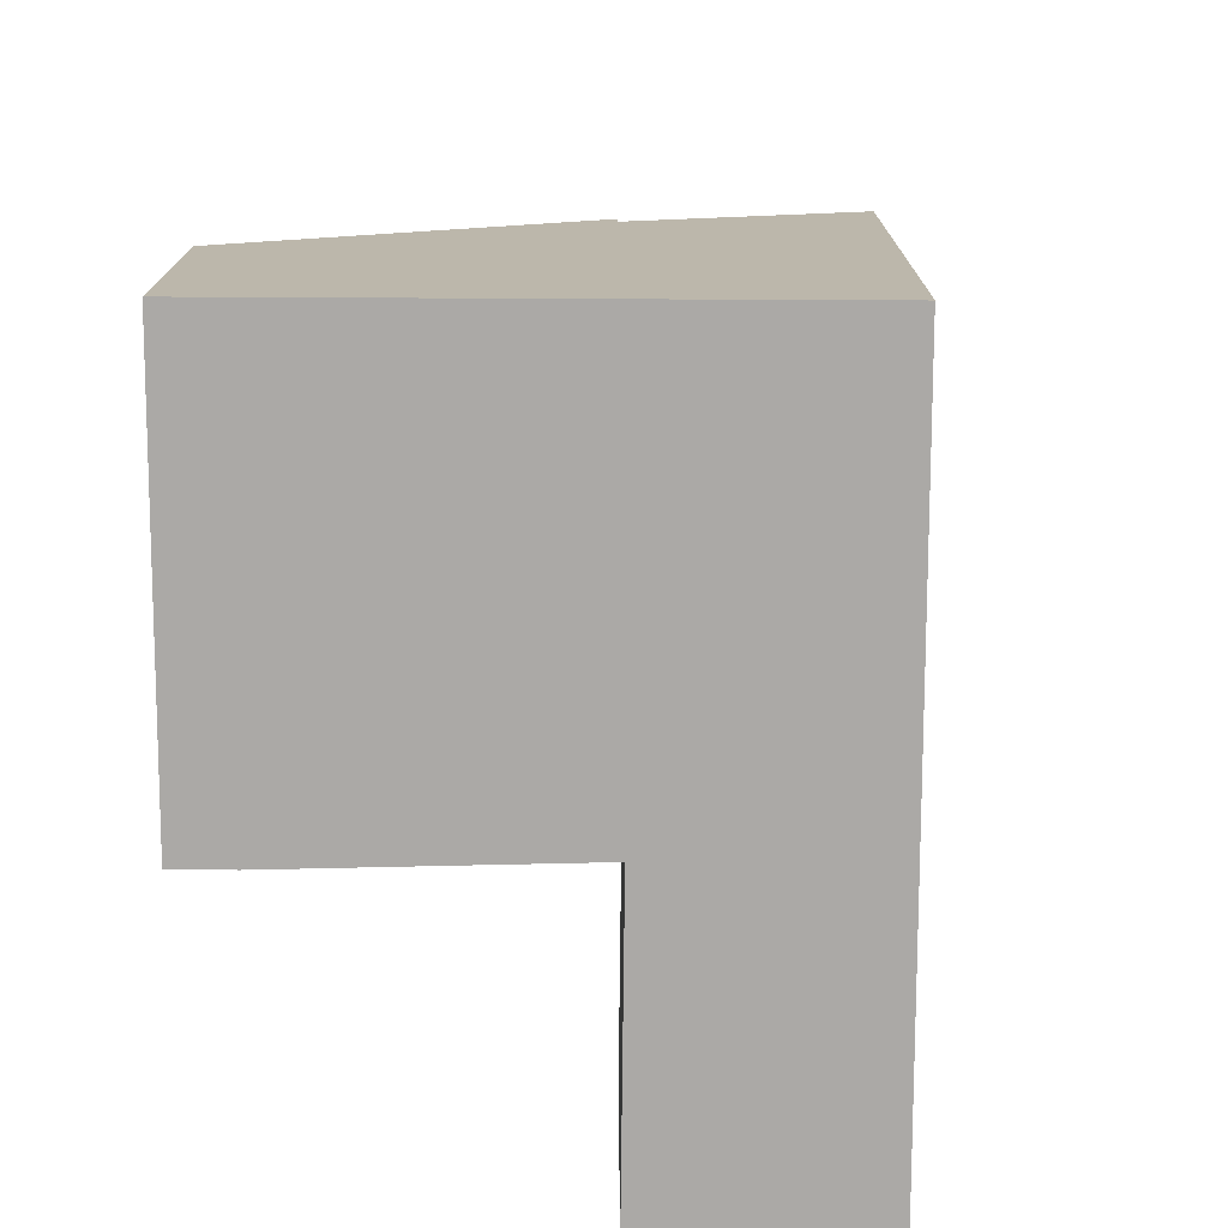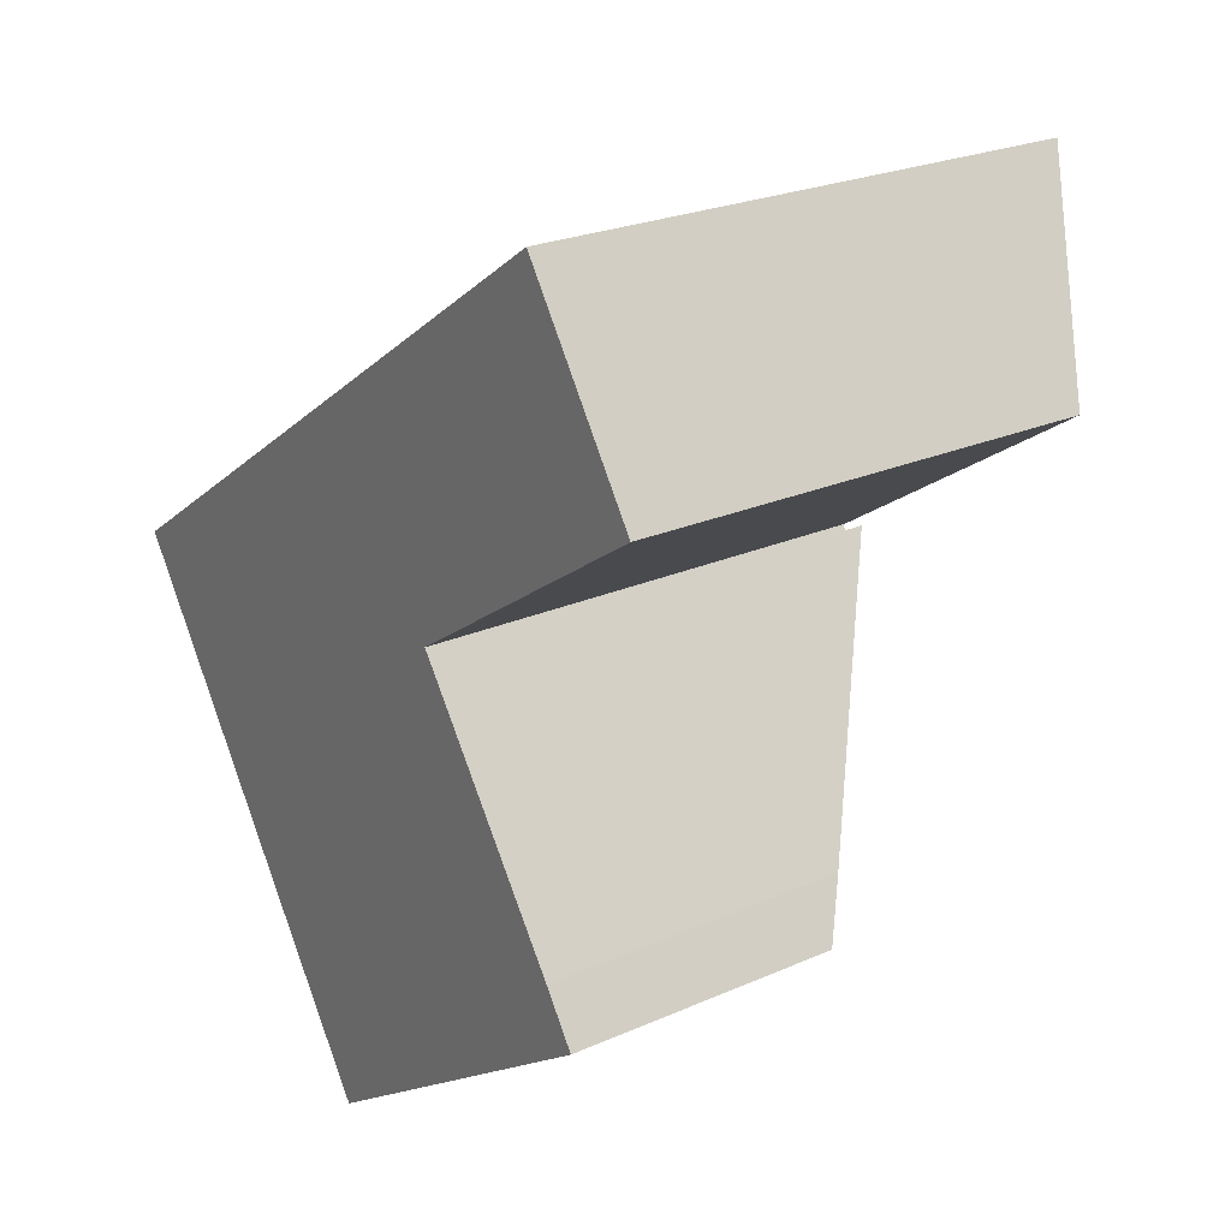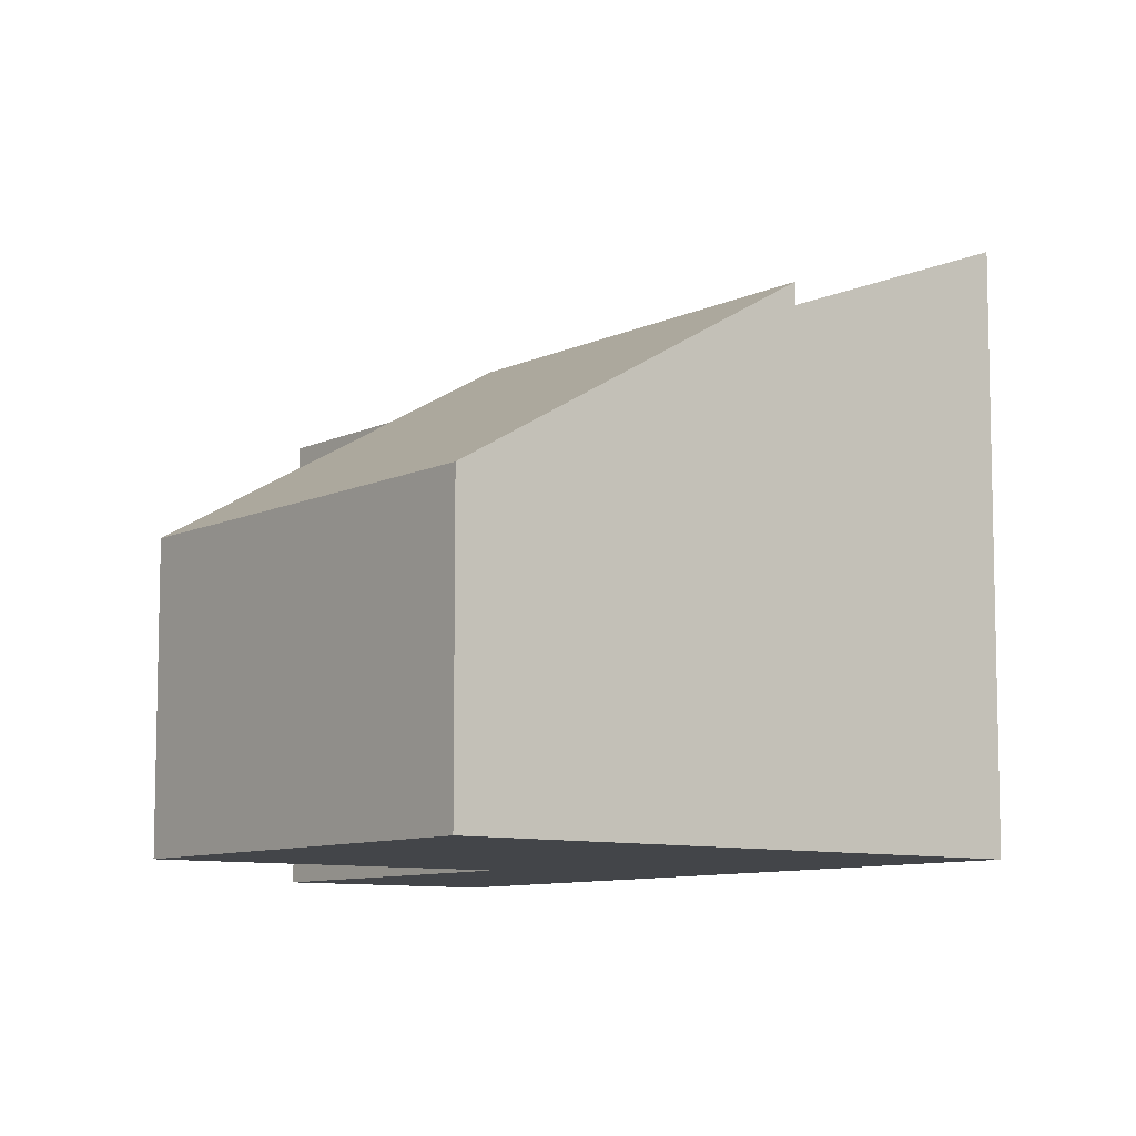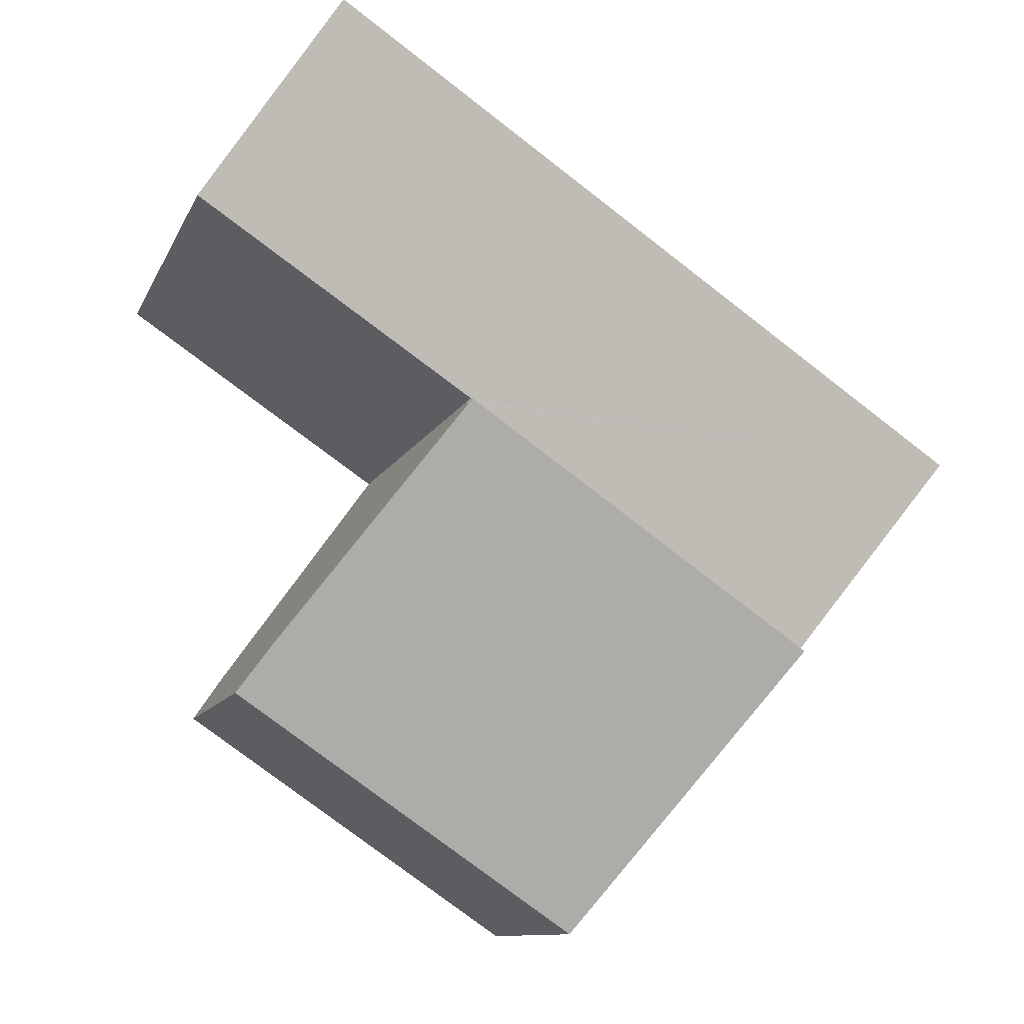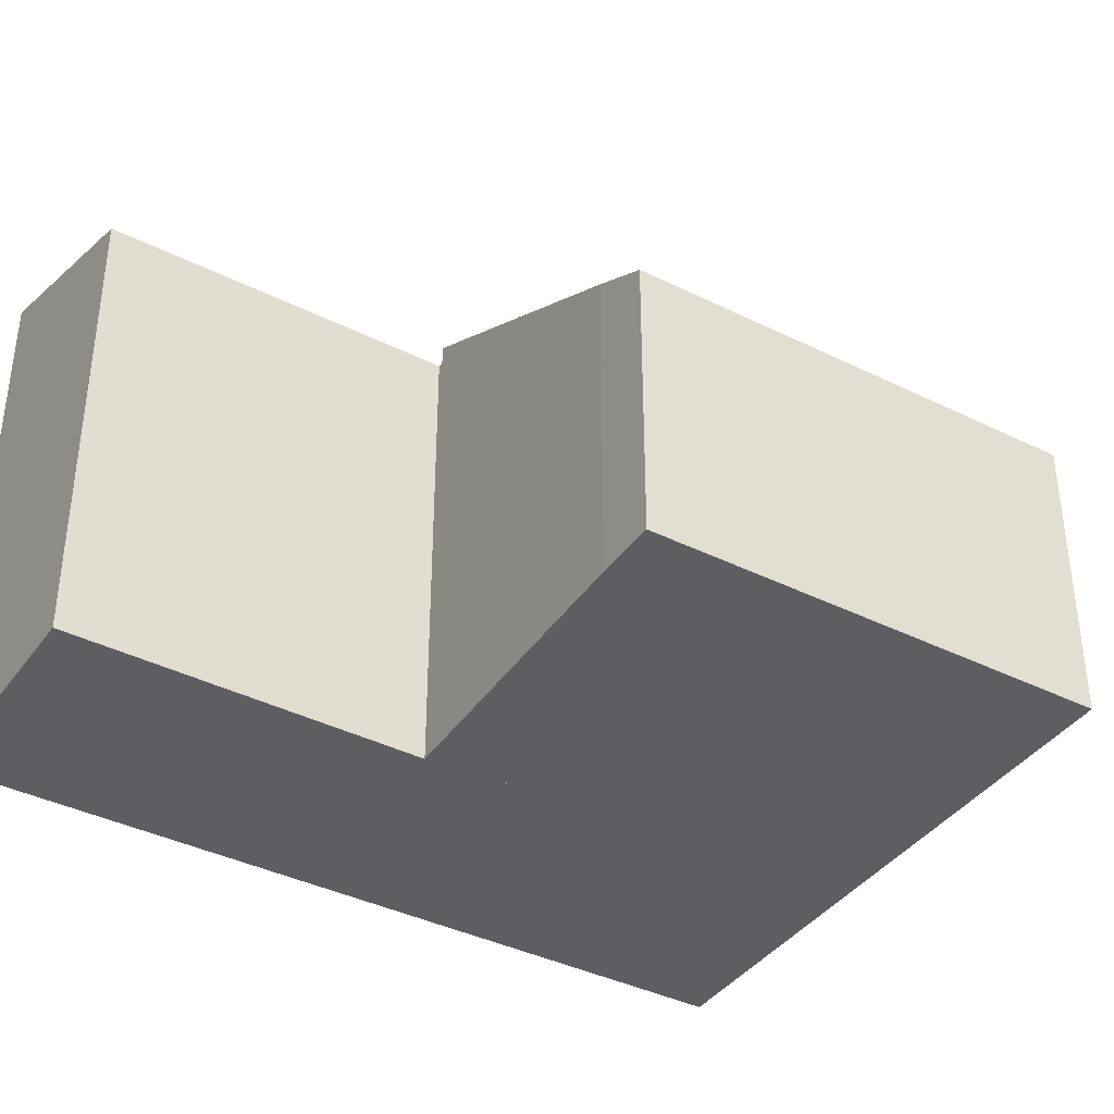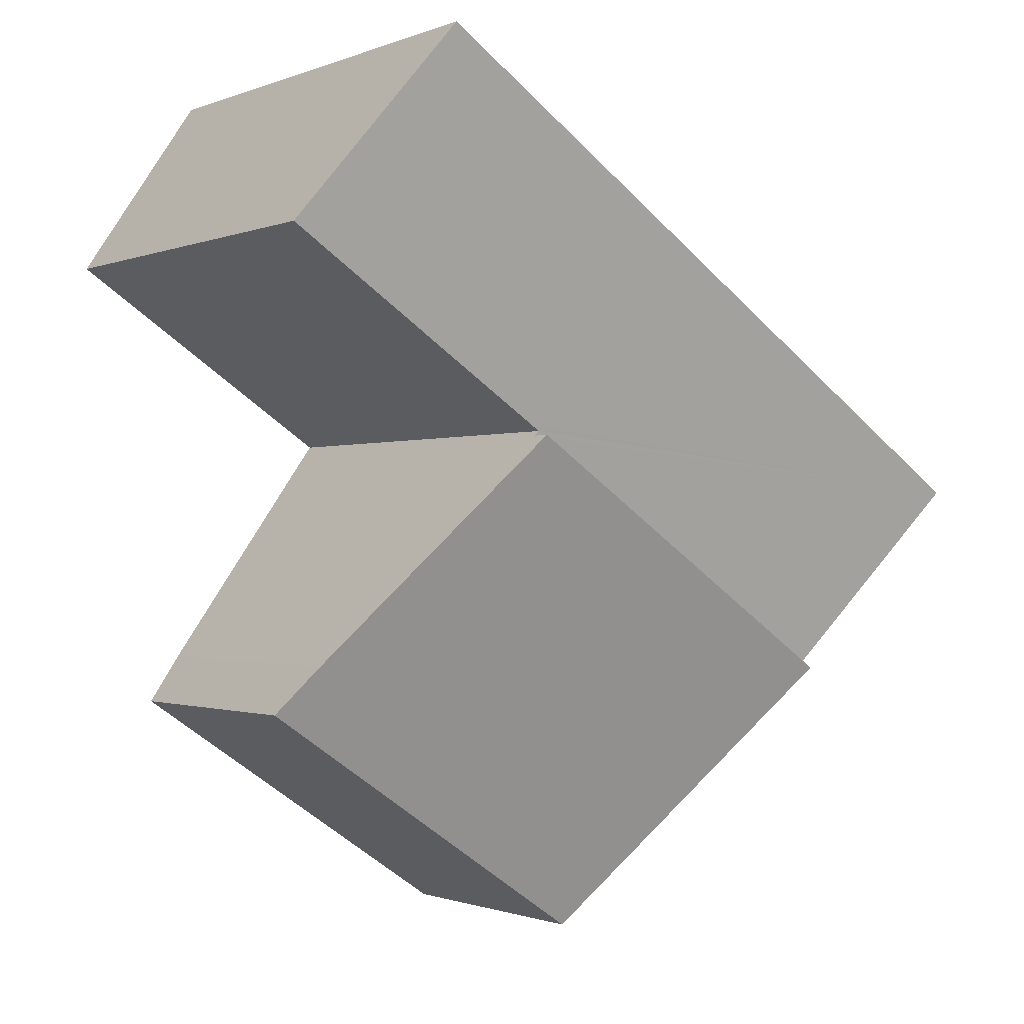
<metadata>
{"format":"obj","ext":"obj","renderer":"f3d","projection":"perspective","resolution":1024,"background":"white","views":[{"elev":-75.5,"azim":-124.3,"up":"+Y"},{"elev":24.1,"azim":53.7,"up":"+Z"},{"elev":-8.8,"azim":-161.9,"up":"+Y"},{"elev":-10.9,"azim":163.3,"up":"+Z"},{"elev":-39.1,"azim":114.1,"up":"+Y"},{"elev":-1.0,"azim":144.5,"up":"+Z"}]}
</metadata>
<code>
v  0 7.524 4.607e-16
v  6.825 6.343 0.733
v  1.812 6.343 -2.683
v  6.778 6.372 0.799
v  6.891 6.372 0.874
v  10.76 6.353 3.452
v  8.968 7.524 6.111
v  5.124 7.524 3.492
v  0 0 0
v  5.124 -2.138e-16 3.492
v  8.968 -3.742e-16 6.111
v  10.76 -2.114e-16 3.452
v  6.778 -4.892e-17 0.799
v  6.825 -4.488e-17 0.733
v  6.891 -5.352e-17 0.874
v  1.812 1.643e-16 -2.683
v  6.825 6.631 0.733
v  4.527 3.907 -6.705
v  1.812 6.624 -2.683
v  9.644 3.9 -3.25
v  8.468 5.05 -1.566
v  9.172 4.372 -2.551
v  8.468 9.589e-17 -1.566
v  9.172 1.562e-16 -2.551
v  9.644 1.99e-16 -3.25
v  4.527 4.106e-16 -6.705
g defaultobject
f 1 2 3
f 2 1 4
f 4 1 5
f 5 1 6
f 6 1 7
f 7 1 8
f 9 8 1
f 8 9 7
f 7 9 10
f 7 10 11
f 11 6 7
f 6 11 12
f 13 2 4
f 2 13 14
f 12 5 6
f 5 12 4
f 4 12 13
f 13 12 15
f 14 3 2
f 3 14 16
f 3 9 1
f 9 3 16
f 10 12 11
f 12 10 9
f 12 9 13
f 13 9 16
f 12 13 15
f 13 16 14
f 17 18 19
f 18 17 20
f 20 17 21
f 20 21 22
f 17 22 21
f 22 17 14
f 22 14 23
f 22 23 24
f 24 20 22
f 20 24 25
f 20 26 18
f 26 20 25
f 18 16 19
f 16 18 26
f 19 14 17
f 14 19 16
f 24 26 25
f 26 24 23
f 26 23 14
f 26 14 16

</code>
